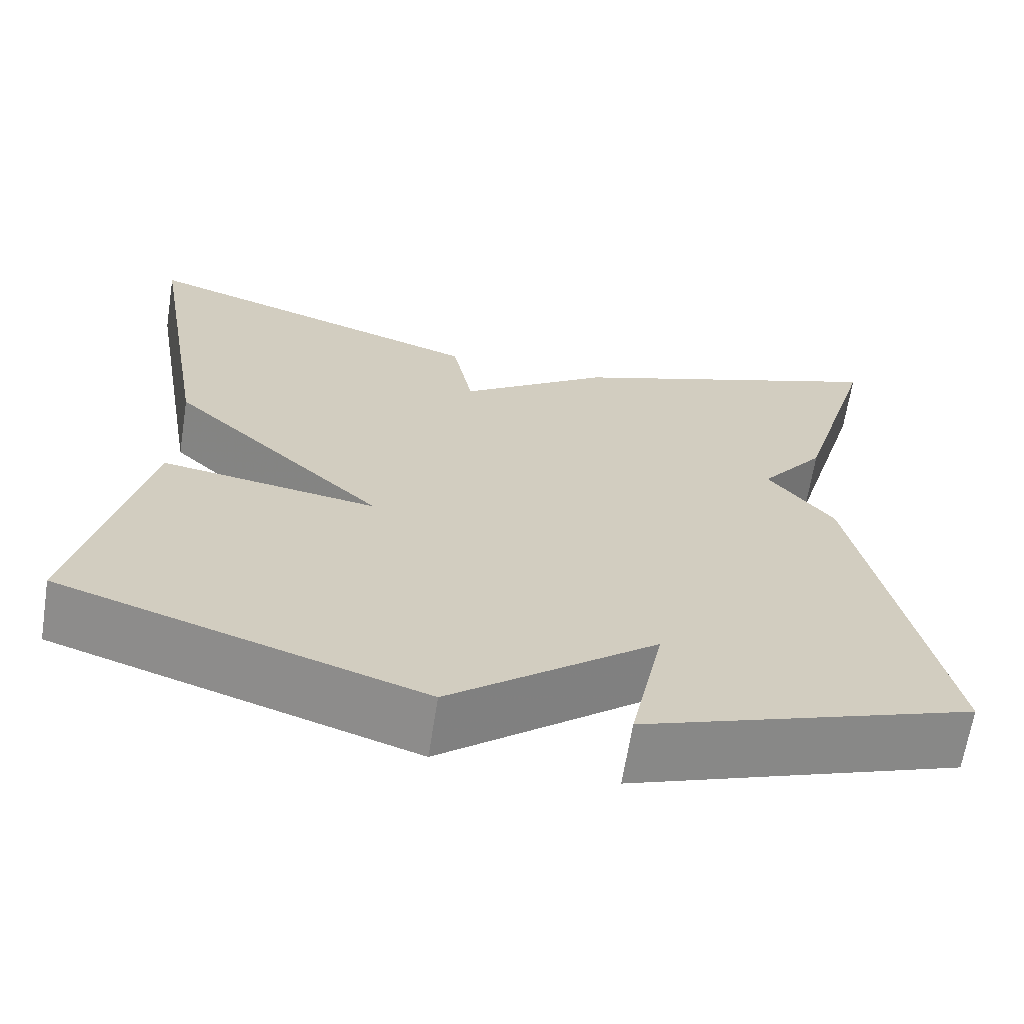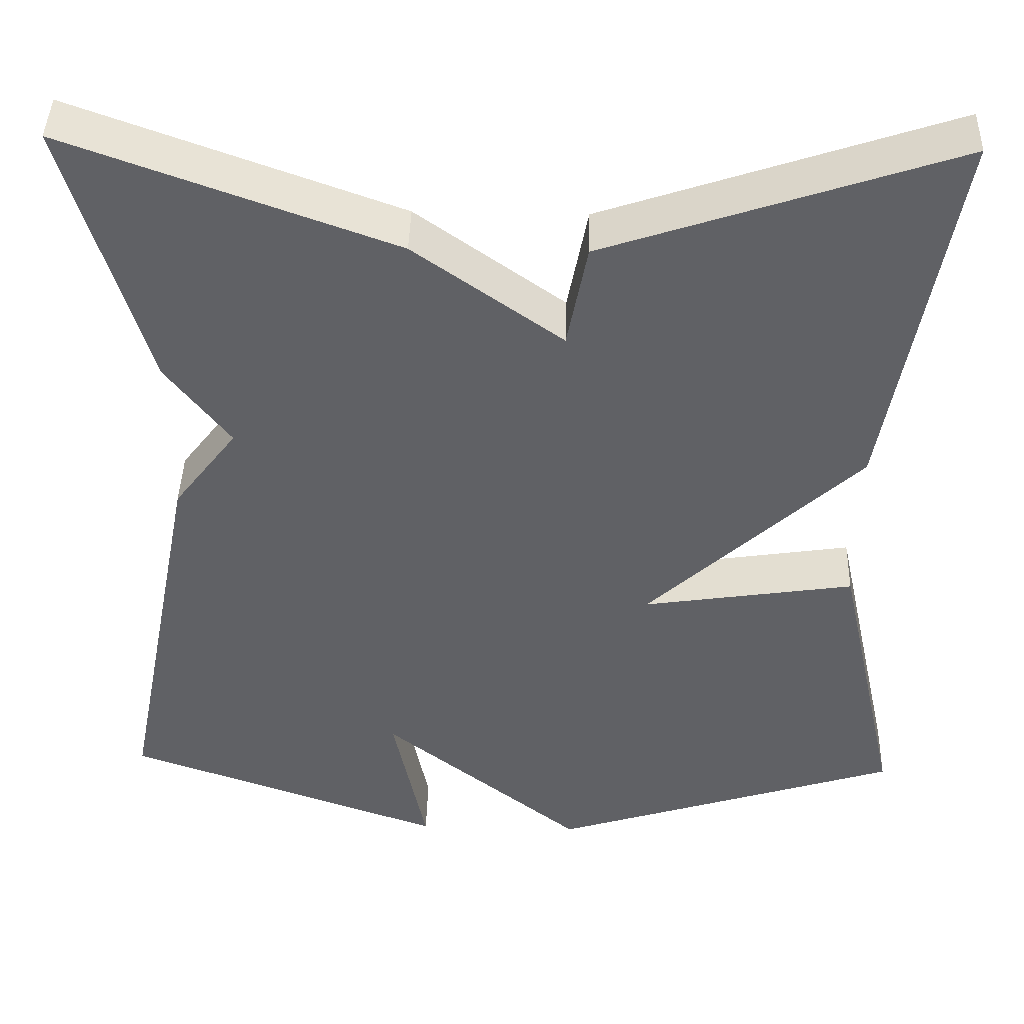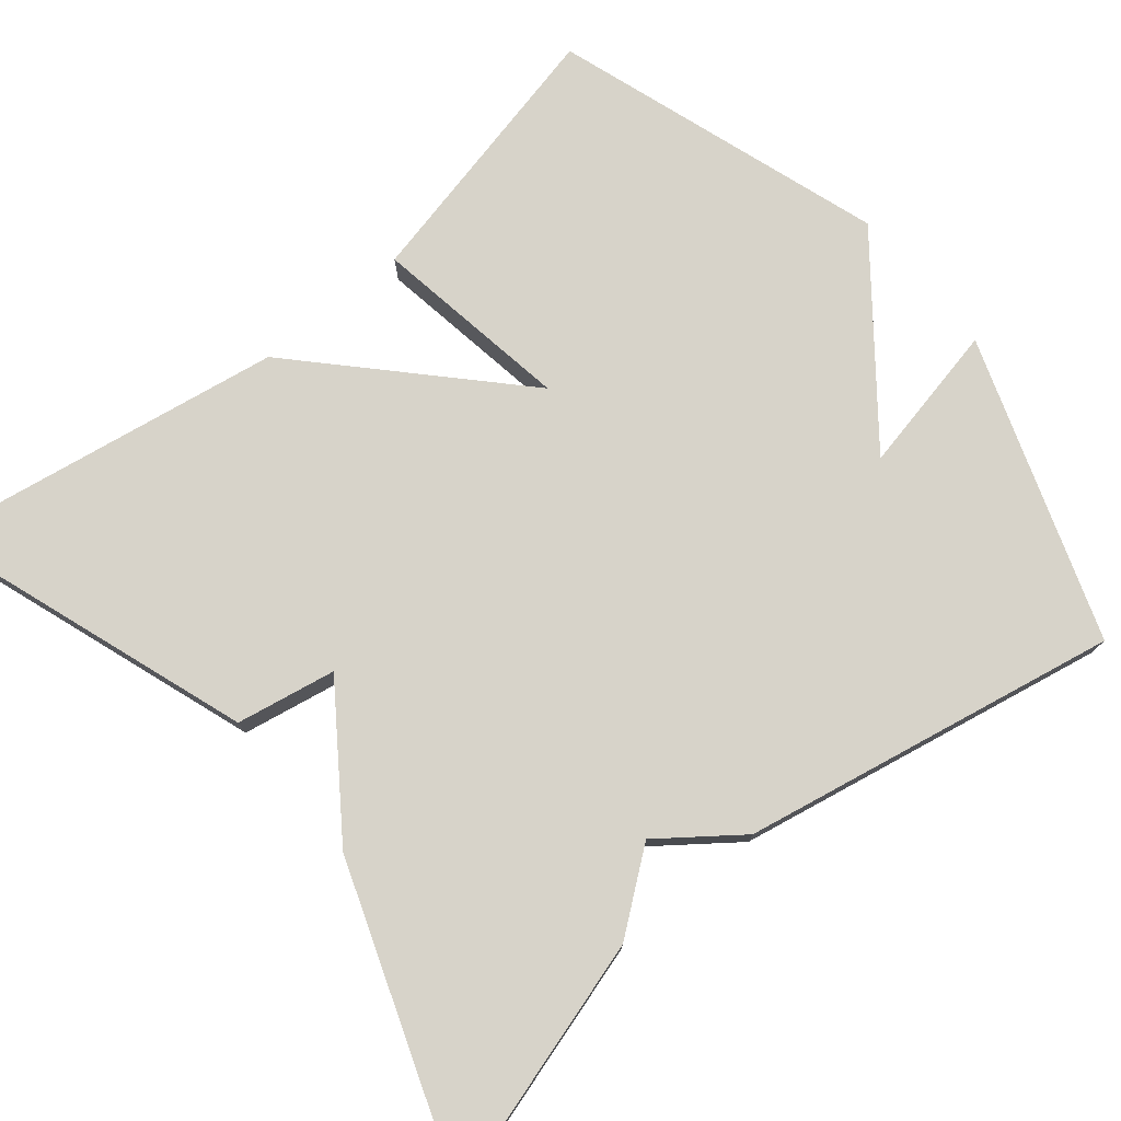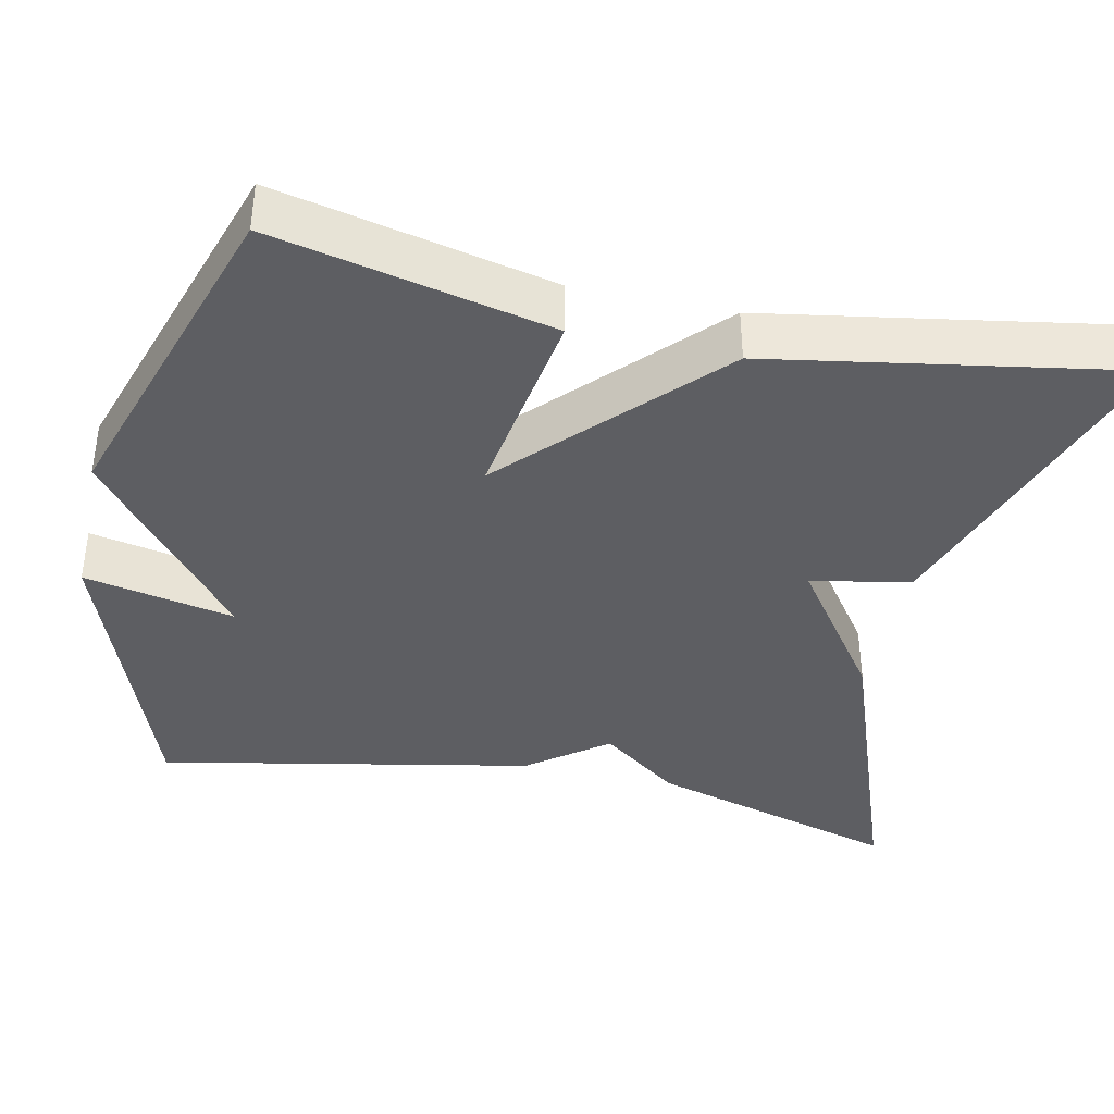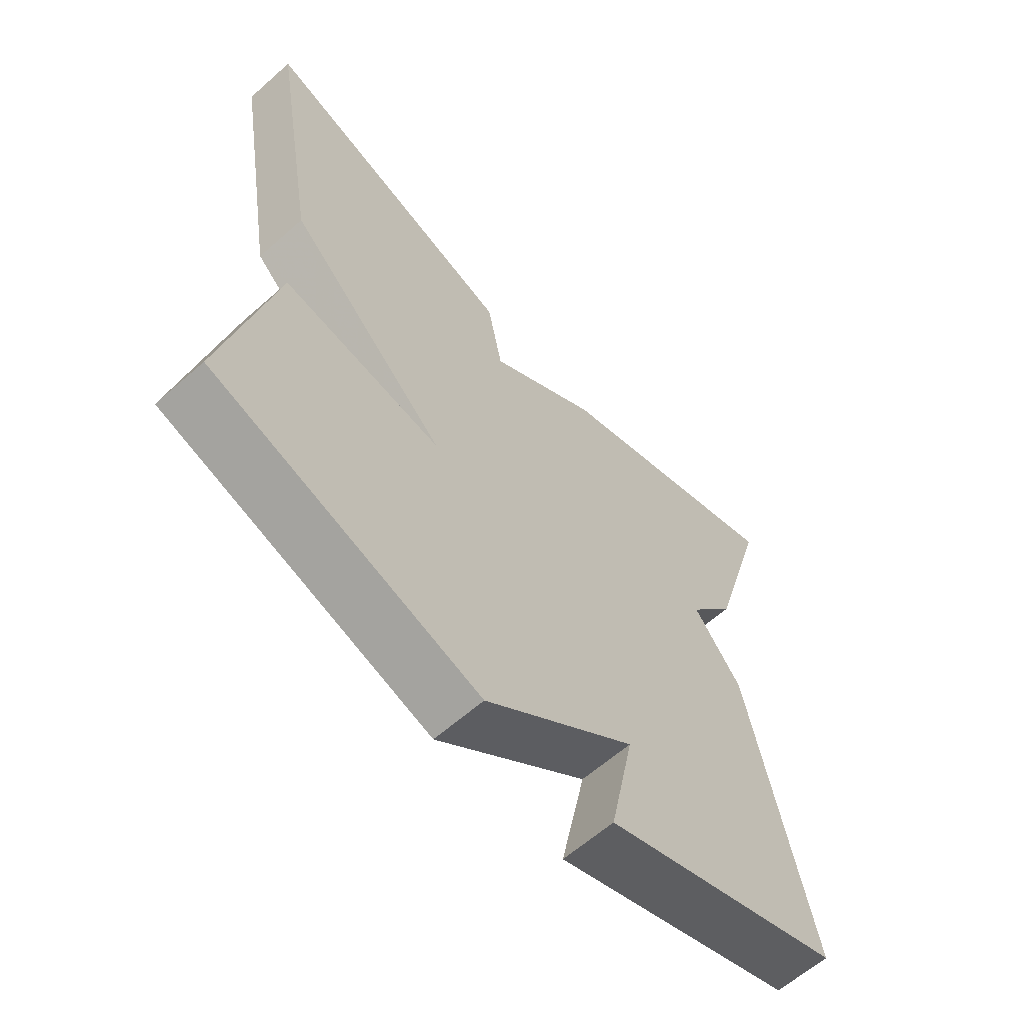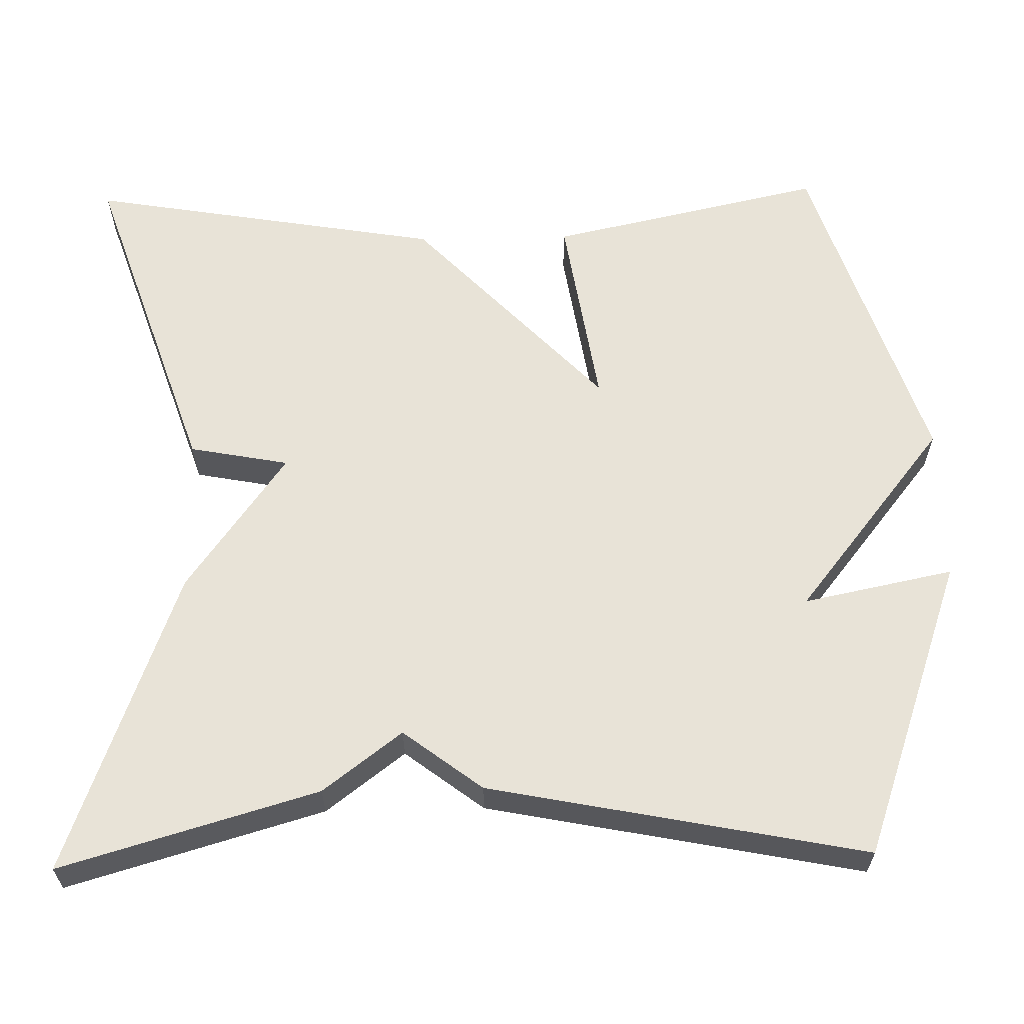
<metadata>
{"format":"obj","ext":"obj","renderer":"f3d","projection":"perspective","resolution":1024,"background":"white","views":[{"elev":-66.1,"azim":-9.0,"up":"+Z"},{"elev":43.0,"azim":-178.4,"up":"+Z"},{"elev":76.1,"azim":50.2,"up":"+Y"},{"elev":-39.0,"azim":-102.2,"up":"+Y"},{"elev":-62.3,"azim":-48.2,"up":"+Z"},{"elev":61.6,"azim":88.8,"up":"+Y"}]}
</metadata>
<code>
v 0.5 0.07 0.5
v 0.406 0.07 0.176
v 0.33 0.07 0.076
v 0.406 0.07 -0.024
v 0.5 0.07 -0.5
v 0.119 0.07 -0.636
v 0.158 0.07 -0.445
v -0.081 0.07 -0.636
v -0.5 0.07 -0.5
v -0.423 0.07 -0.151
v -0.171 0.07 -0.19
v -0.423 0.07 0.049
v -0.5 0.07 0.5
v -0.086 0.07 0.359
v -0.062 0.07 0.233
v 0.114 0.07 0.359
v 0.5 0 0.5
v 0.406 0 0.176
v 0.33 0 0.076
v 0.406 0 -0.024
v 0.5 0 -0.5
v 0.119 0 -0.636
v 0.158 0 -0.445
v -0.081 0 -0.636
v -0.5 0 -0.5
v -0.423 0 -0.151
v -0.171 0 -0.19
v -0.423 0 0.049
v -0.5 0 0.5
v -0.086 0 0.359
v -0.062 0 0.233
v 0.114 0 0.359
f 1 2 3
f 16 1 3
f 15 16 3
f 13 14 15
f 12 13 15
f 11 12 15
f 3 4 5
f 15 3 5
f 11 15 5
f 9 10 11
f 8 9 11
f 7 8 11
f 7 11 5
f 5 6 7
f 19 18 17
f 19 17 32
f 19 32 31
f 31 30 29
f 31 29 28
f 31 28 27
f 21 20 19
f 21 19 31
f 21 31 27
f 27 26 25
f 27 25 24
f 27 24 23
f 21 27 23
f 23 22 21
f 1 17 18 2
f 2 18 19 3
f 3 19 20 4
f 4 20 21 5
f 5 21 22 6
f 6 22 23 7
f 7 23 24 8
f 8 24 25 9
f 9 25 26 10
f 10 26 27 11
f 11 27 28 12
f 12 28 29 13
f 13 29 30 14
f 14 30 31 15
f 15 31 32 16
f 16 32 17 1

</code>
